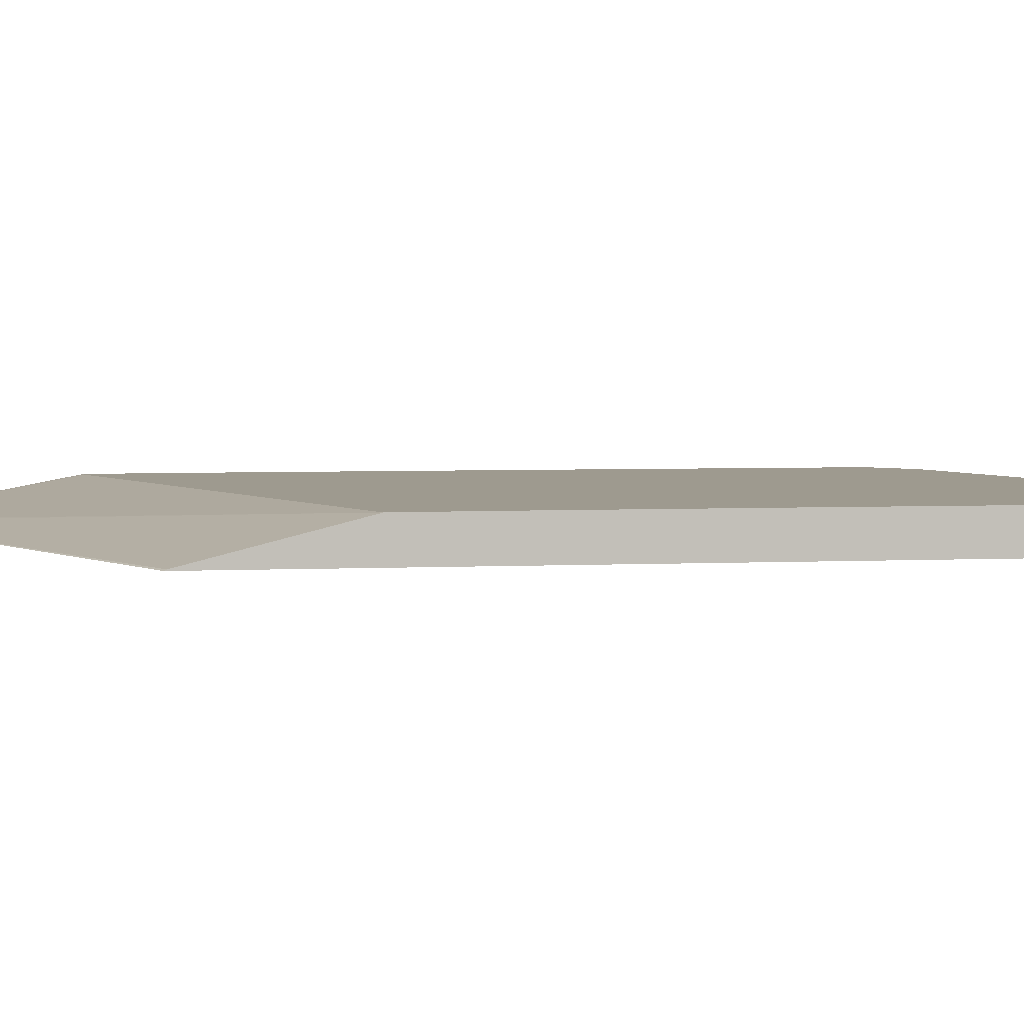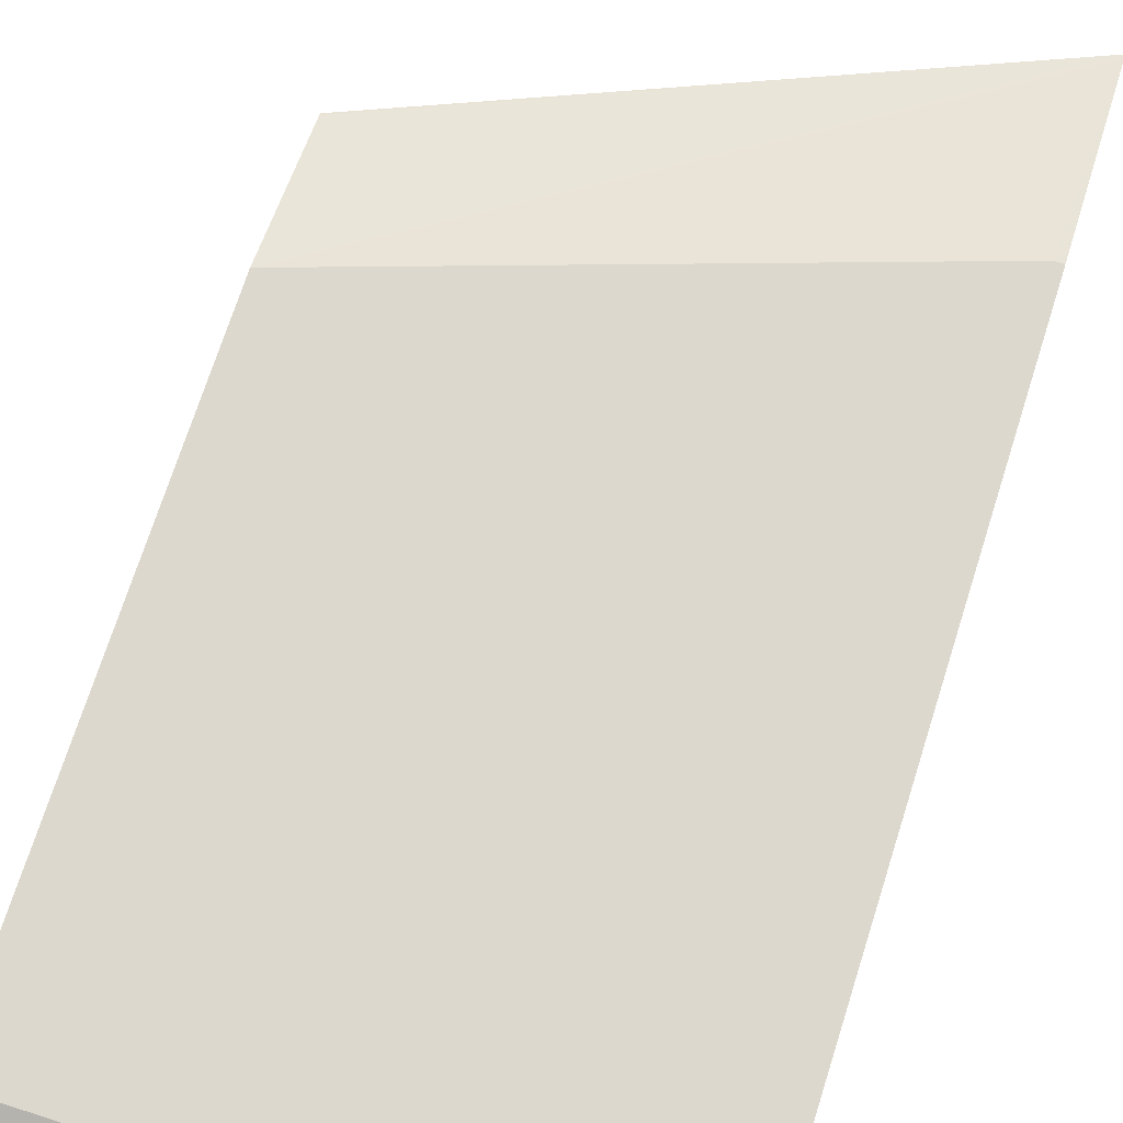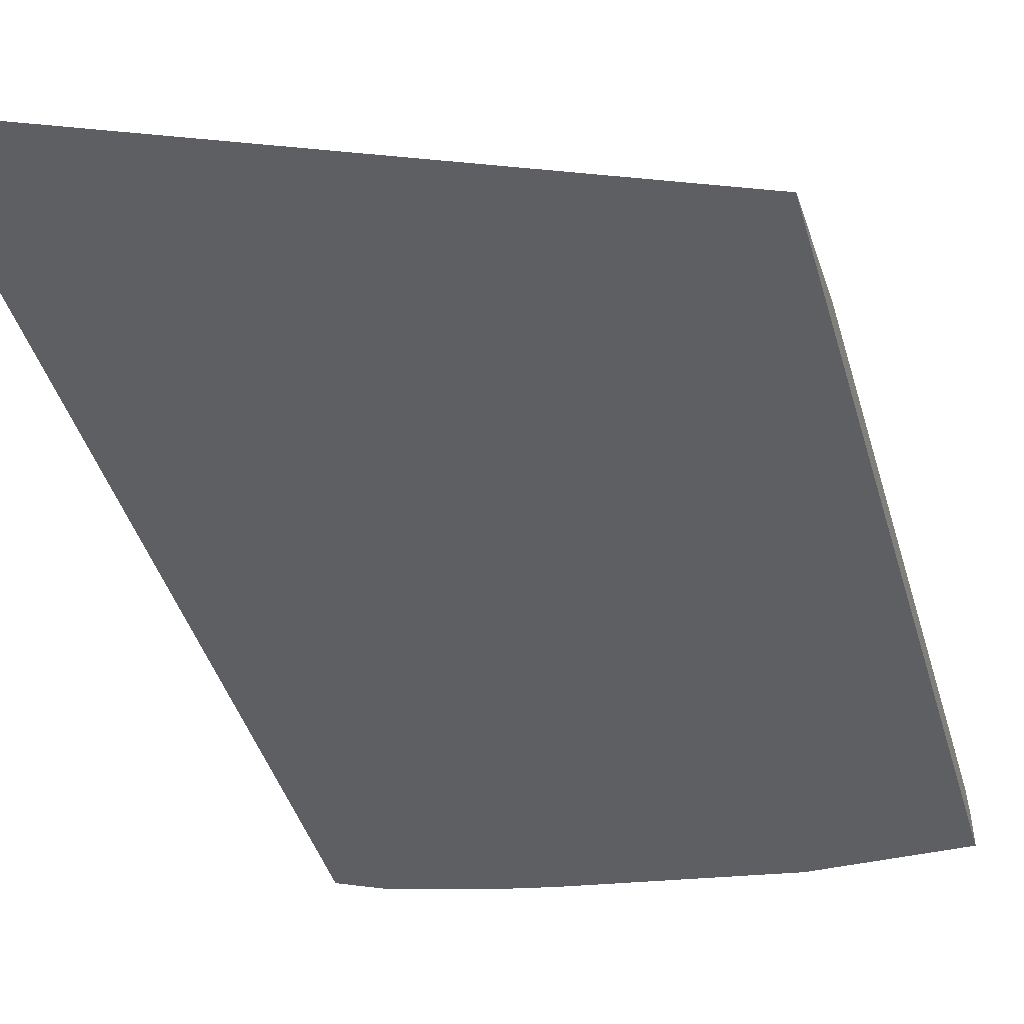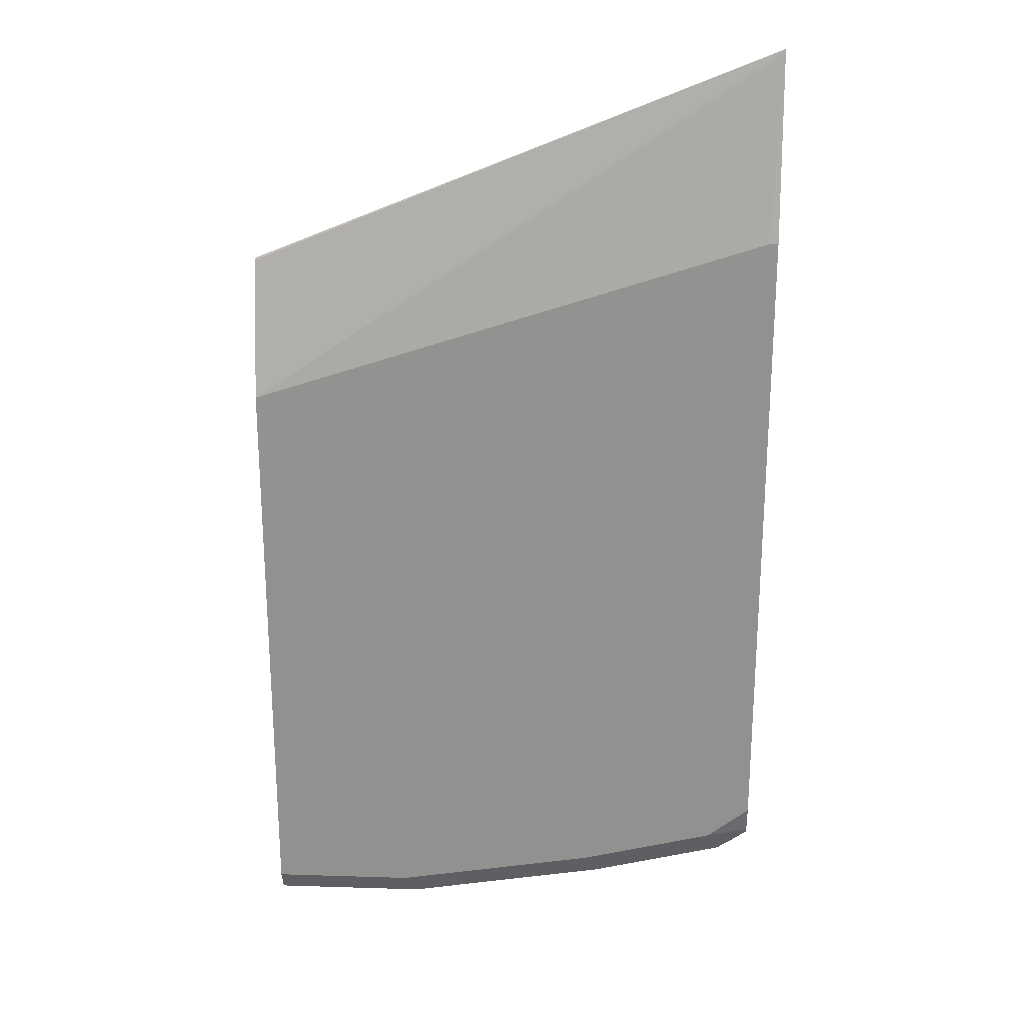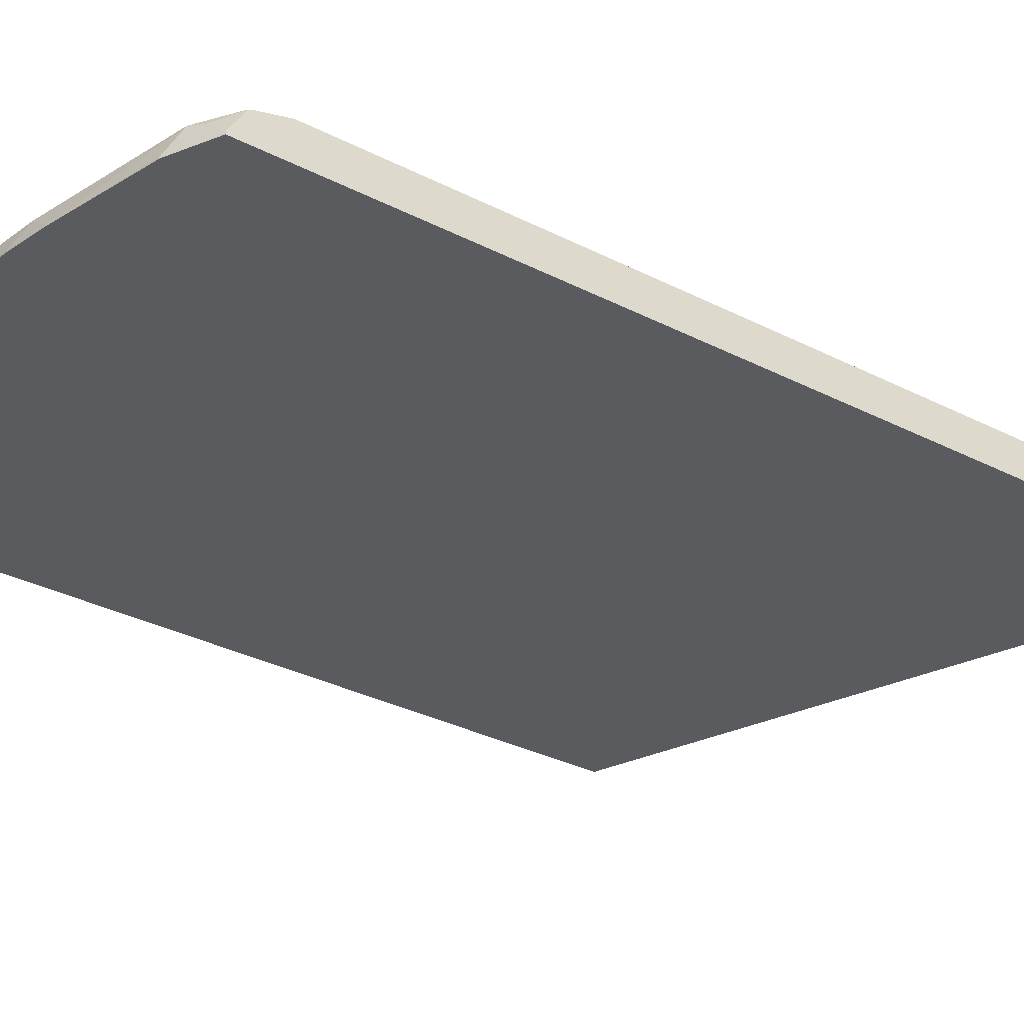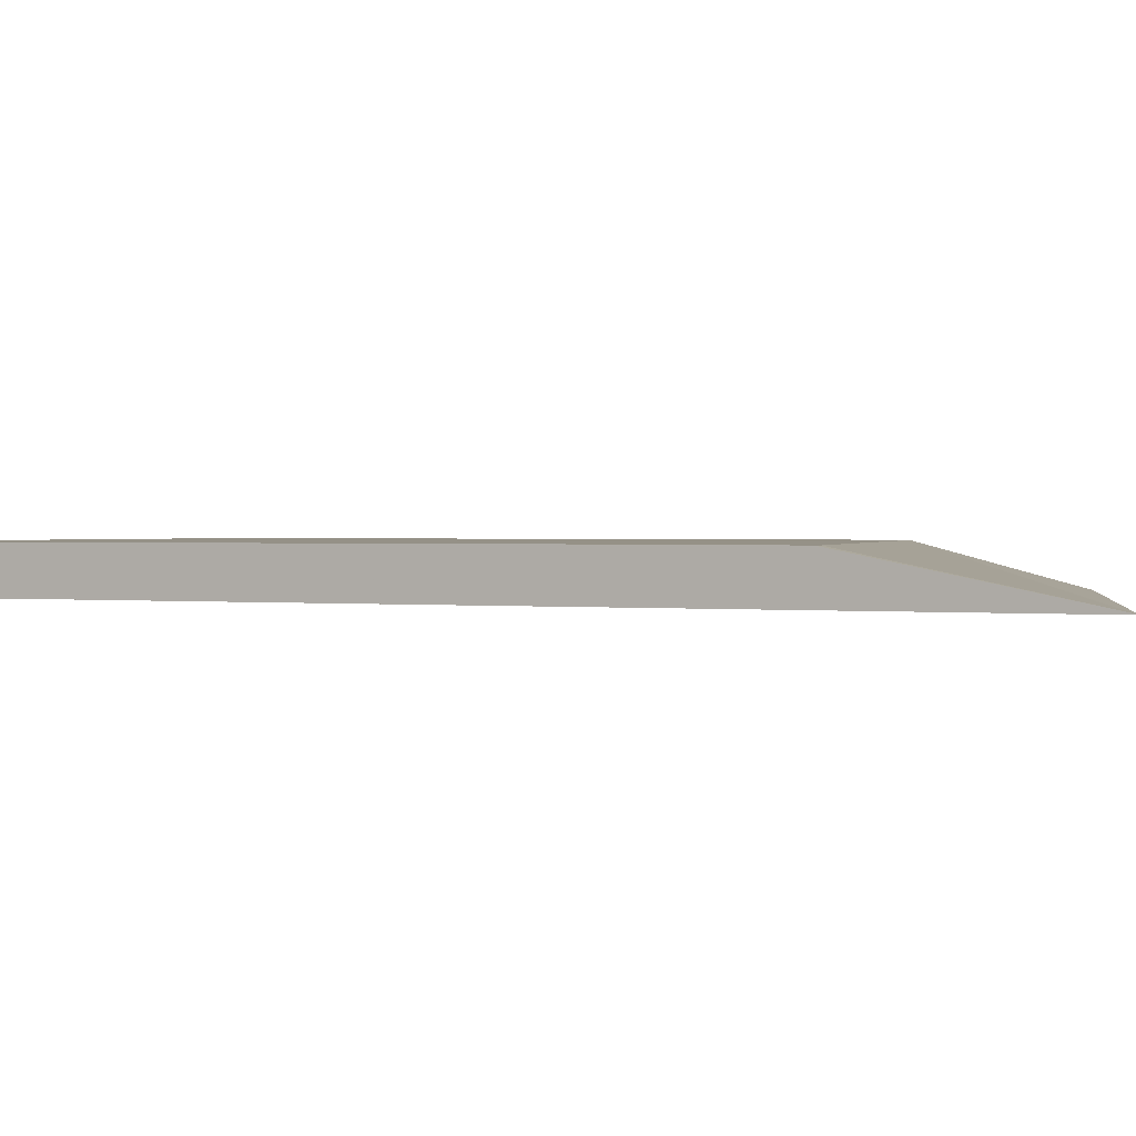
<metadata>
{"format":"obj","ext":"obj","renderer":"f3d","projection":"perspective","resolution":1024,"background":"white","views":[{"elev":3.6,"azim":79.8,"up":"+Y"},{"elev":72.3,"azim":-162.3,"up":"+Y"},{"elev":-41.5,"azim":15.5,"up":"+Y"},{"elev":23.5,"azim":-177.0,"up":"+Z"},{"elev":-33.0,"azim":-125.1,"up":"+Y"},{"elev":0.8,"azim":-60.7,"up":"+Y"}]}
</metadata>
<code>
v -0.31 -0.285 -0.3578
v 0.003431 -0.285 -0.4864
v 0.003431 -0.2844 -0.4876
v 0.003431 -0.2641 -0.5689
v -0.31 -0.2844 -0.3605
v -0.31 -0.285 -0.8811
v 0.003431 -0.285 -0.9342
v 0.003431 -0.264 -0.6098
v -0.3047 -0.2641 -0.4673
v -0.31 -0.2641 -0.4673
v -0.31 -0.2845 -0.8811
v -0.2978 -0.285 -0.8873
v -0.08217 -0.285 -0.9342
v 0.003431 -0.2845 -0.9345
v -0.3047 -0.264 -0.5085
v 0.003431 -0.264 -0.7313
v -0.31 -0.264 -0.5085
v -0.31 -0.2831 -0.8808
v -0.298 -0.2844 -0.8872
v -0.2844 -0.2844 -0.8939
v -0.285 -0.285 -0.8936
v -0.08128 -0.2844 -0.9346
v -0.204 -0.285 -0.9139
v 0.003431 -0.2844 -0.9346
v 0.003431 -0.2641 -0.9143
v -0.1017 -0.264 -0.7313
v -0.31 -0.264 -0.6678
v -0.2997 -0.2743 -0.8838
v -0.2912 -0.2709 -0.8872
v -0.31 -0.2694 -0.8729
v -0.226 -0.2844 -0.9092
v -0.2265 -0.285 -0.9092
v -0.08806 -0.2709 -0.9278
v -0.2031 -0.2844 -0.9143
v 0.003431 -0.2709 -0.9278
v -0.08128 -0.2641 -0.9143
v -0.2031 -0.2641 -0.8939
v -0.2642 -0.264 -0.6907
v -0.2844 -0.2641 -0.8736
v -0.31 -0.2641 -0.8533
v -0.31 -0.2684 -0.8705
v -0.2099 -0.2709 -0.9075
f 18 29 20
f 22 33 35
f 20 32 21
f 20 31 32
f 20 29 31
f 18 30 28
f 18 20 19
f 18 28 29
f 12 20 21
f 16 25 36
f 14 22 24
f 13 34 22
f 13 23 34
f 13 22 14
f 39 41 40
f 22 35 24
f 12 19 20
f 16 36 26
f 22 34 42
f 28 30 29
f 23 32 34
f 11 19 12
f 37 39 38
f 33 37 36
f 33 42 37
f 31 34 32
f 31 42 34
f 29 42 31
f 29 37 42
f 29 39 37
f 29 41 39
f 29 30 41
f 27 39 40
f 27 38 39
f 26 37 38
f 26 36 37
f 25 33 36
f 25 35 33
f 22 42 33
f 11 18 19
f 8 38 27
f 9 15 17
f 1 32 23
f 1 21 32
f 1 12 21
f 1 6 12
f 1 11 6
f 1 18 11
f 1 30 18
f 1 23 13
f 1 41 30
f 1 17 27
f 1 10 17
f 1 5 10
f 1 4 5
f 1 3 4
f 1 2 3
f 9 17 10
f 1 40 41
f 1 13 7
f 1 27 40
f 2 7 14
f 1 7 2
f 8 17 15
f 8 27 17
f 8 26 38
f 8 16 26
f 7 13 14
f 6 11 12
f 5 9 10
f 8 15 9
f 4 8 9
f 2 4 3
f 2 8 4
f 2 16 8
f 2 25 16
f 2 35 25
f 2 24 35
f 4 9 5
f 2 14 24

</code>
